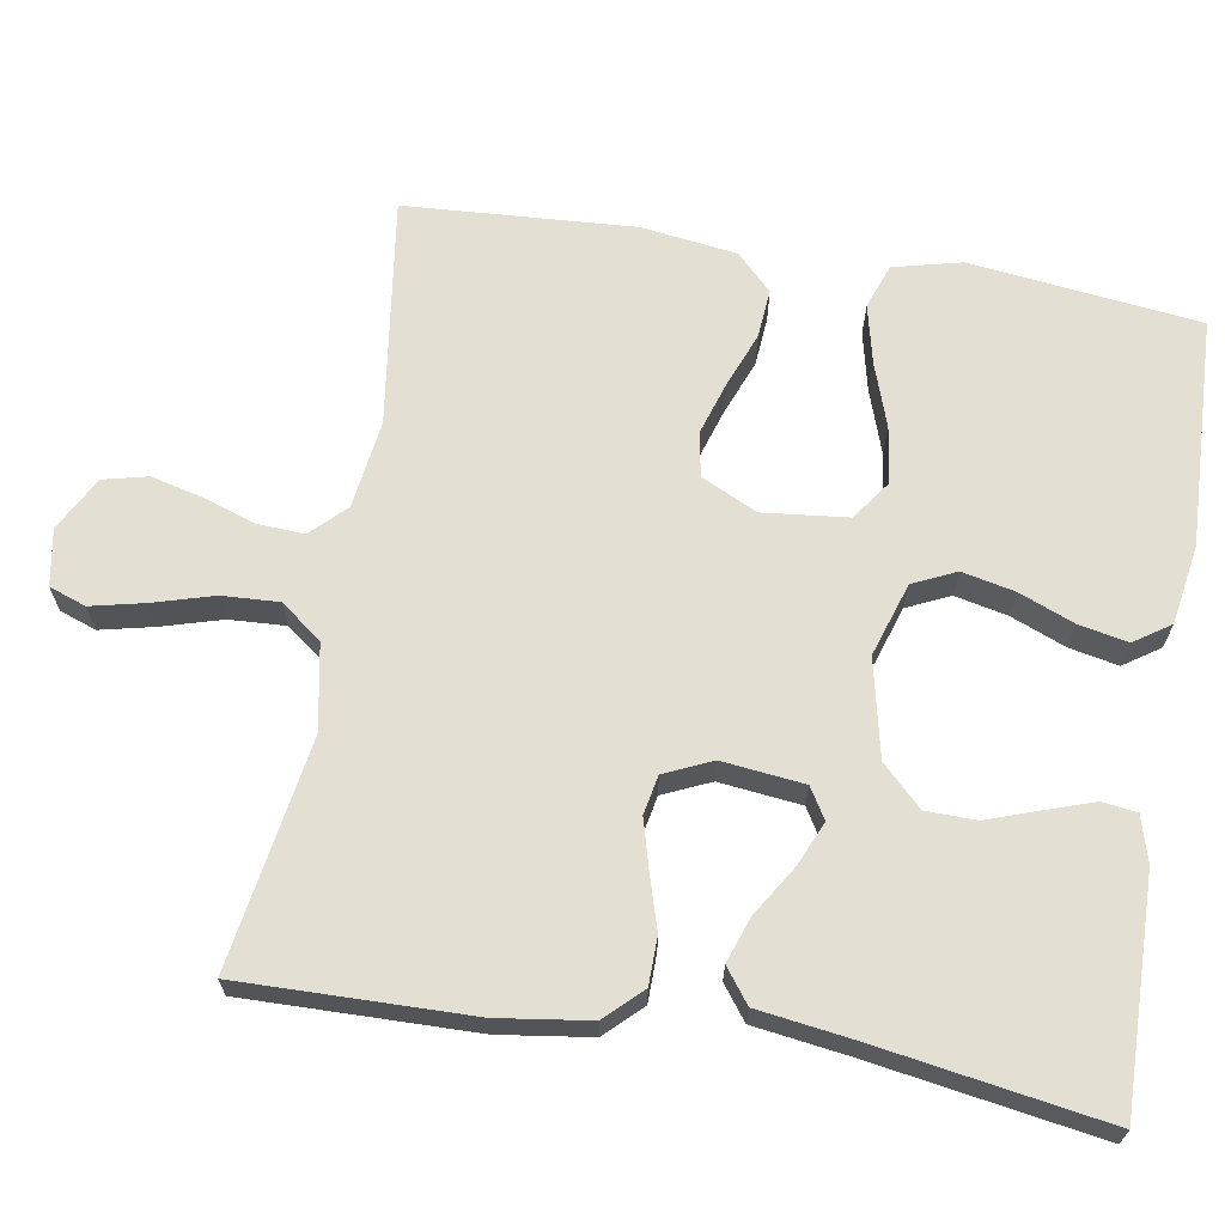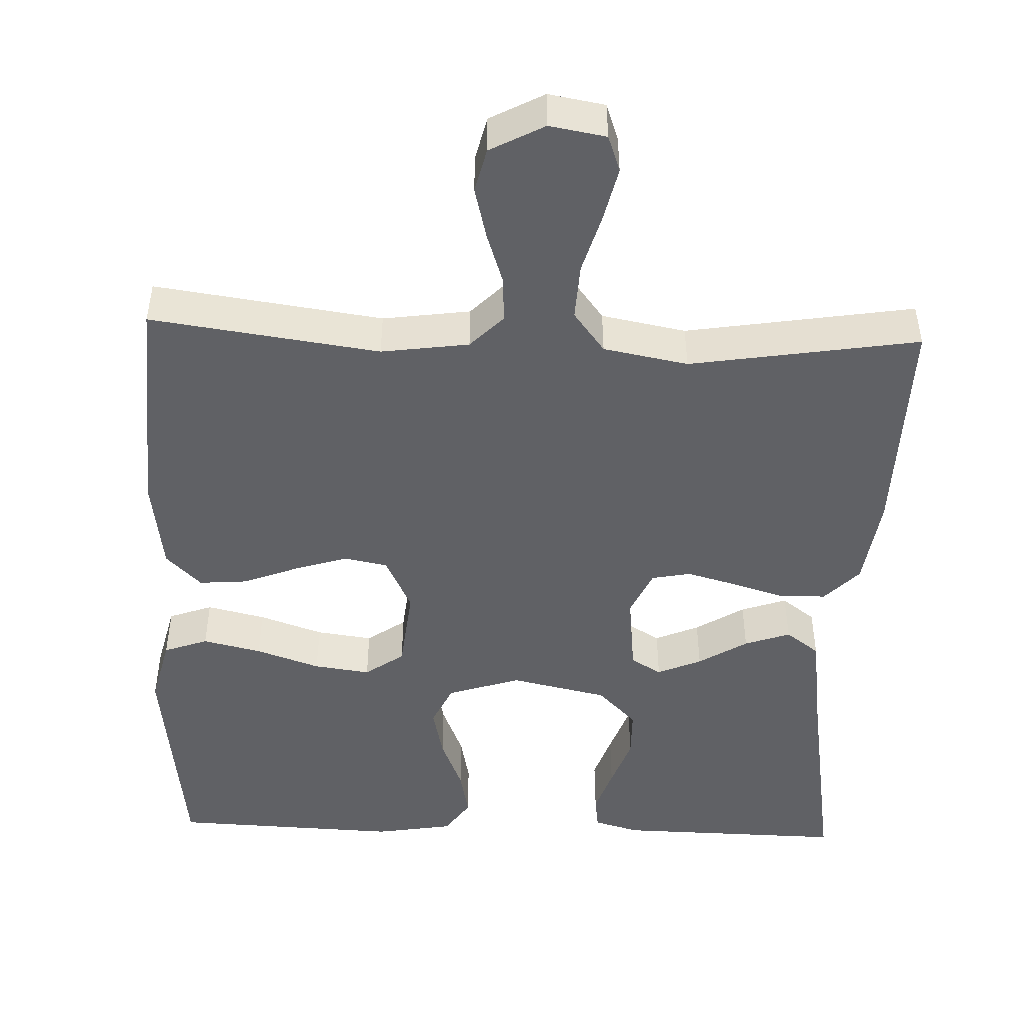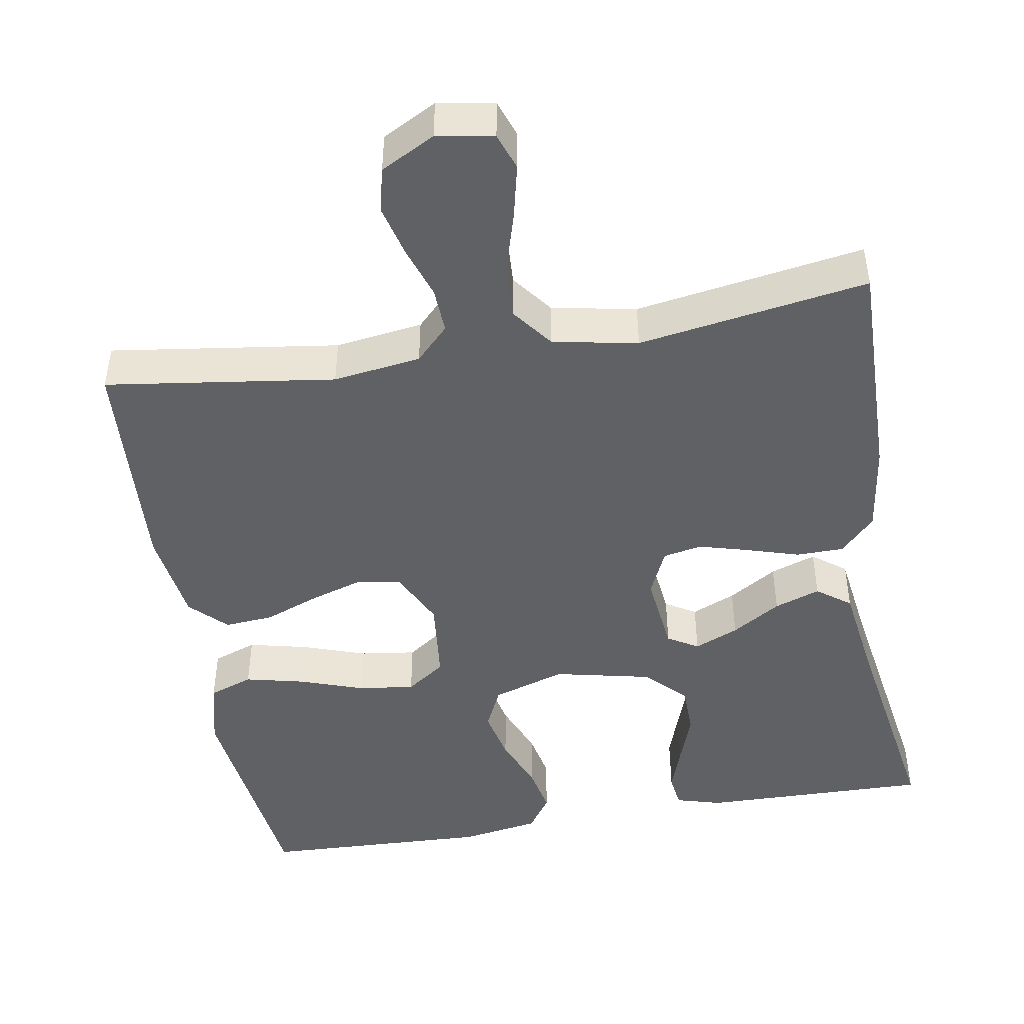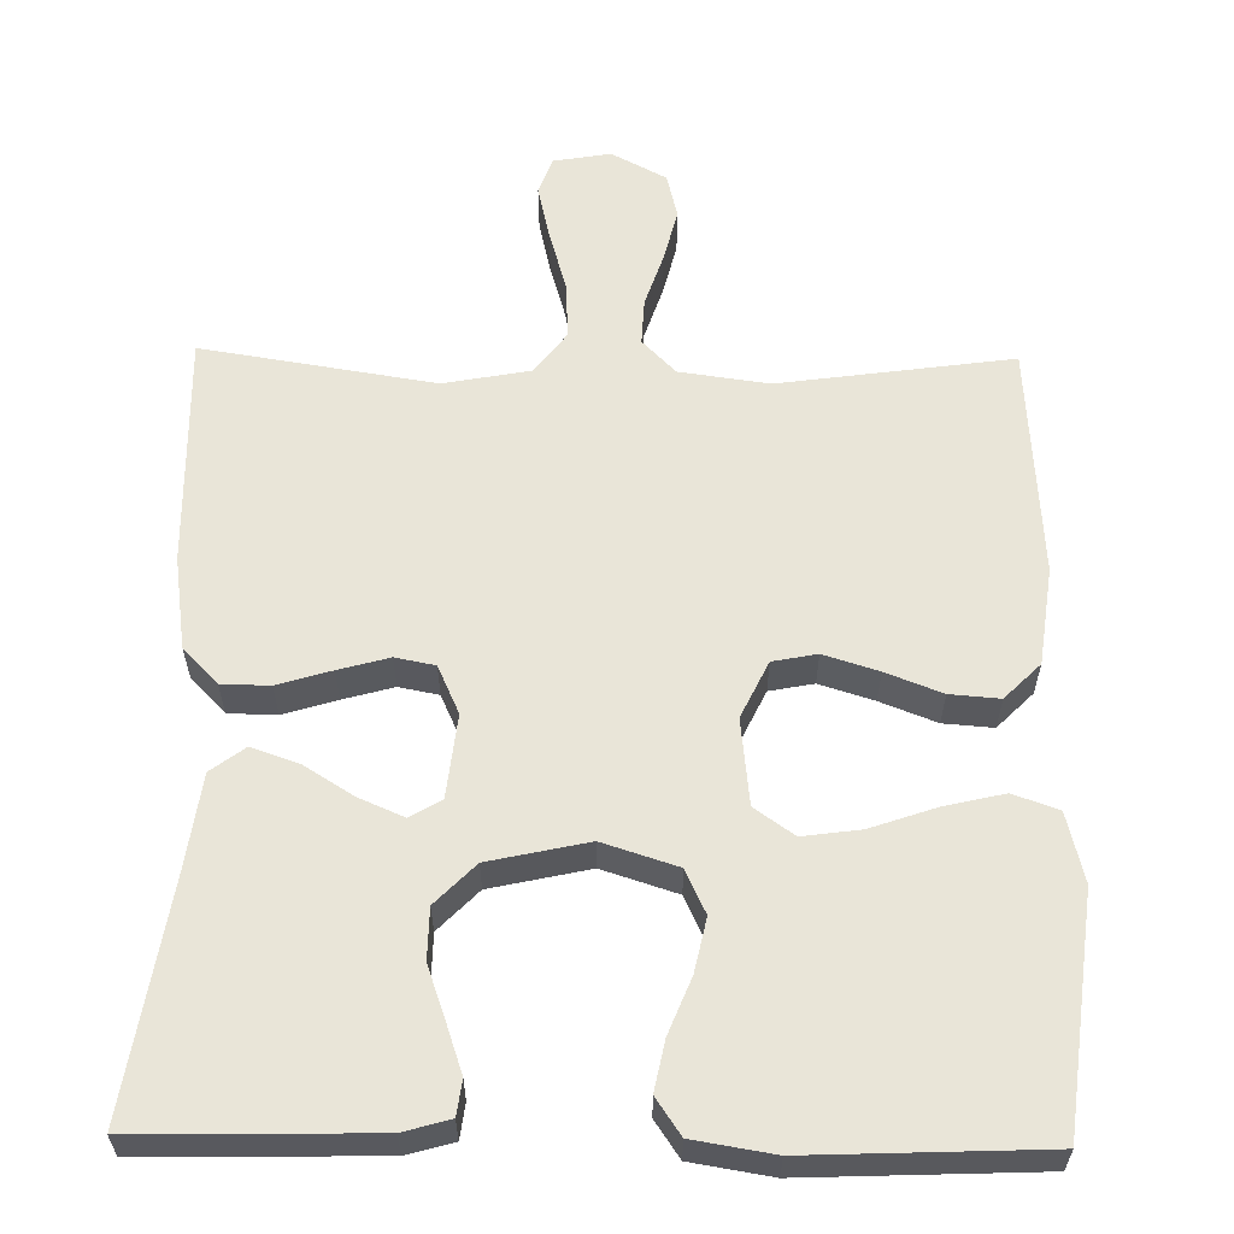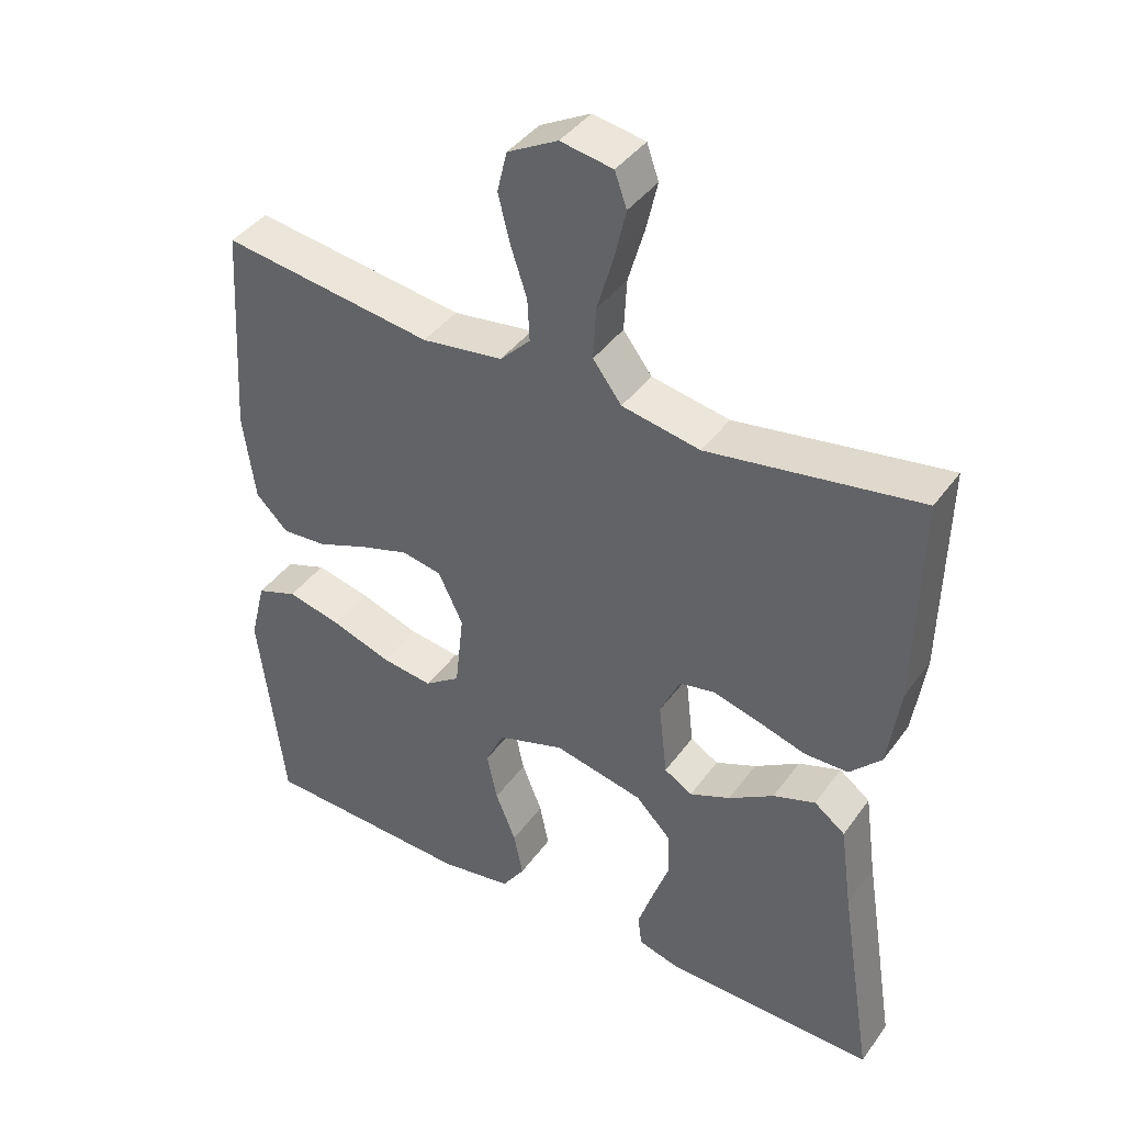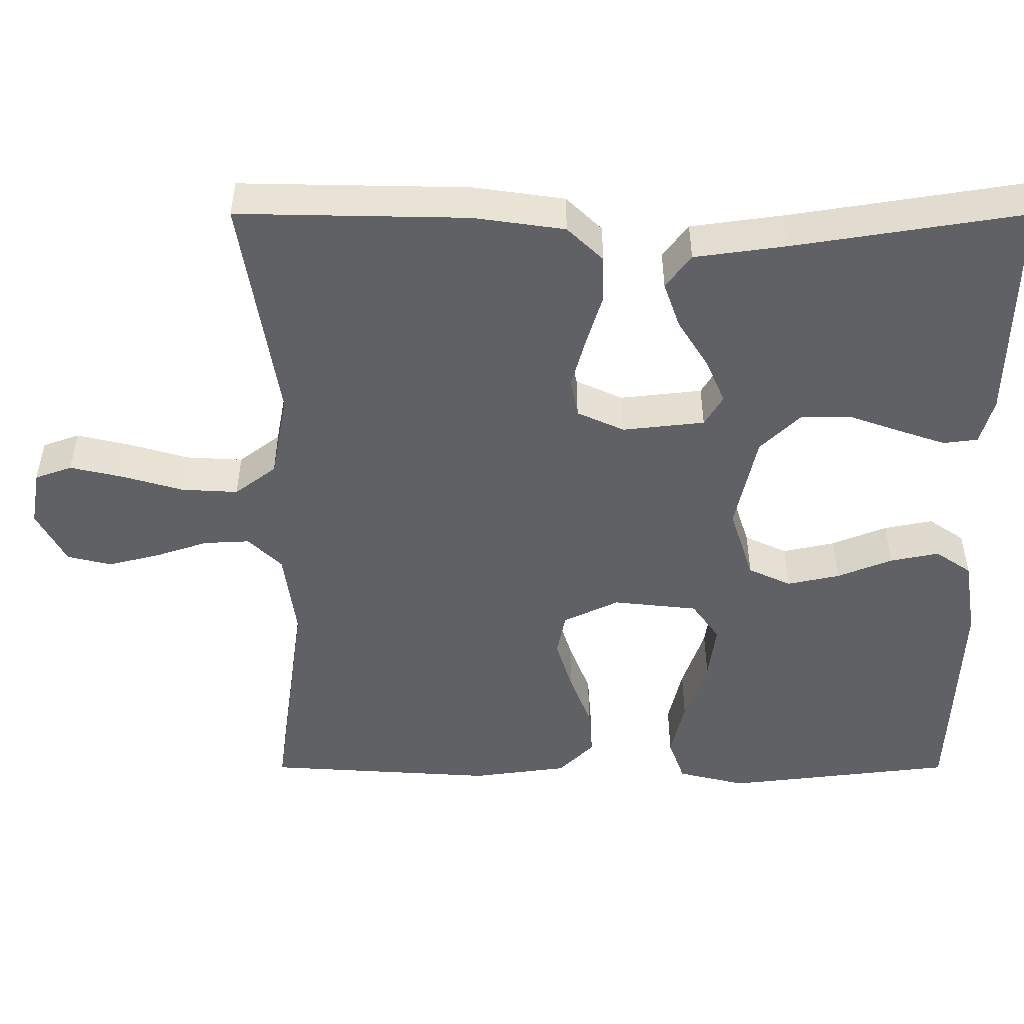
<metadata>
{"format":"obj","ext":"obj","renderer":"f3d","projection":"perspective","resolution":1024,"background":"white","views":[{"elev":66.5,"azim":99.6,"up":"+Y"},{"elev":-47.4,"azim":-2.1,"up":"+Y"},{"elev":-46.3,"azim":9.7,"up":"+Y"},{"elev":59.7,"azim":-179.1,"up":"+Y"},{"elev":40.9,"azim":32.5,"up":"+Z"},{"elev":-49.5,"azim":90.0,"up":"+Y"}]}
</metadata>
<code>
v -0.5 0.07 -0.5
v -0.536 0.07 -0.2
v -0.514 0.07 -0.111
v -0.456 0.07 -0.09
v -0.379 0.07 -0.108
v -0.295 0.07 -0.137
v -0.221 0.07 -0.147
v -0.17 0.07 -0.111
v -0.158 0.07 0
v -0.193 0.07 0.073
v -0.25 0.07 0.084
v -0.32 0.07 0.062
v -0.392 0.07 0.034
v -0.456 0.07 0.029
v -0.502 0.07 0.075
v -0.519 0.07 0.2
v -0.5 0.07 0.5
v -0.2 0.07 0.458
v -0.085 0.07 0.474
v -0.042 0.07 0.518
v -0.045 0.07 0.578
v -0.068 0.07 0.647
v -0.085 0.07 0.715
v -0.071 0.07 0.773
v 0 0.07 0.811
v 0.074 0.07 0.798
v 0.091 0.07 0.75
v 0.075 0.07 0.68
v 0.052 0.07 0.601
v 0.048 0.07 0.527
v 0.089 0.07 0.473
v 0.2 0.07 0.452
v 0.5 0.07 0.5
v 0.494 0.07 0.2
v 0.477 0.07 0.081
v 0.432 0.07 0.034
v 0.37 0.07 0.033
v 0.301 0.07 0.054
v 0.236 0.07 0.072
v 0.185 0.07 0.062
v 0.157 0.07 0
v 0.169 0.07 -0.107
v 0.209 0.07 -0.131
v 0.267 0.07 -0.106
v 0.331 0.07 -0.066
v 0.391 0.07 -0.045
v 0.435 0.07 -0.078
v 0.452 0.07 -0.2
v 0.5 0.07 -0.5
v 0.2 0.07 -0.494
v 0.14 0.07 -0.477
v 0.134 0.07 -0.432
v 0.155 0.07 -0.37
v 0.179 0.07 -0.302
v 0.178 0.07 -0.236
v 0.127 0.07 -0.184
v 0 0.07 -0.156
v -0.096 0.07 -0.187
v -0.122 0.07 -0.243
v -0.107 0.07 -0.312
v -0.078 0.07 -0.384
v -0.065 0.07 -0.448
v -0.097 0.07 -0.495
v -0.2 0.07 -0.512
v -0.5 0 -0.5
v -0.536 0 -0.2
v -0.514 0 -0.111
v -0.456 0 -0.09
v -0.379 0 -0.108
v -0.295 0 -0.137
v -0.221 0 -0.147
v -0.17 0 -0.111
v -0.158 0 0
v -0.193 0 0.073
v -0.25 0 0.084
v -0.32 0 0.062
v -0.392 0 0.034
v -0.456 0 0.029
v -0.502 0 0.075
v -0.519 0 0.2
v -0.5 0 0.5
v -0.2 0 0.458
v -0.085 0 0.474
v -0.042 0 0.518
v -0.045 0 0.578
v -0.068 0 0.647
v -0.085 0 0.715
v -0.071 0 0.773
v 0 0 0.811
v 0.074 0 0.798
v 0.091 0 0.75
v 0.075 0 0.68
v 0.052 0 0.601
v 0.048 0 0.527
v 0.089 0 0.473
v 0.2 0 0.452
v 0.5 0 0.5
v 0.494 0 0.2
v 0.477 0 0.081
v 0.432 0 0.034
v 0.37 0 0.033
v 0.301 0 0.054
v 0.236 0 0.072
v 0.185 0 0.062
v 0.157 0 0
v 0.169 0 -0.107
v 0.209 0 -0.131
v 0.267 0 -0.106
v 0.331 0 -0.066
v 0.391 0 -0.045
v 0.435 0 -0.078
v 0.452 0 -0.2
v 0.5 0 -0.5
v 0.2 0 -0.494
v 0.14 0 -0.477
v 0.134 0 -0.432
v 0.155 0 -0.37
v 0.179 0 -0.302
v 0.178 0 -0.236
v 0.127 0 -0.184
v 0 0 -0.156
v -0.096 0 -0.187
v -0.122 0 -0.243
v -0.107 0 -0.312
v -0.078 0 -0.384
v -0.065 0 -0.448
v -0.097 0 -0.495
v -0.2 0 -0.512
f 60 61 62 63
f 59 60 63 64
f 51 52 53 54
f 49 50 51 54
f 48 49 54 55
f 47 48 55 56
f 44 45 46 47
f 43 44 47 56
f 35 36 37 38
f 35 38 39
f 32 33 34 35
f 31 32 35 39
f 30 31 39 40
f 26 27 28 29
f 24 25 26 29
f 24 29 30
f 21 22 23 24
f 21 24 30 40
f 15 16 17 18
f 15 18 19
f 12 13 14 15
f 11 12 15 19
f 10 11 19 20
f 3 4 5 6
f 3 6 7
f 2 3 7
f 59 64 1 2
f 58 59 2 7
f 57 58 7 8
f 42 43 56 57
f 41 42 57 8
f 20 21 40 41
f 9 10 20 41
f 8 9 41
f 127 126 125 124
f 128 127 124 123
f 118 117 116 115
f 118 115 114 113
f 119 118 113 112
f 120 119 112 111
f 111 110 109 108
f 120 111 108 107
f 102 101 100 99
f 103 102 99
f 99 98 97 96
f 103 99 96 95
f 104 103 95 94
f 93 92 91 90
f 93 90 89 88
f 94 93 88
f 88 87 86 85
f 104 94 88 85
f 82 81 80 79
f 83 82 79
f 79 78 77 76
f 83 79 76 75
f 84 83 75 74
f 70 69 68 67
f 71 70 67
f 71 67 66
f 66 65 128 123
f 71 66 123 122
f 72 71 122 121
f 121 120 107 106
f 72 121 106 105
f 105 104 85 84
f 105 84 74 73
f 105 73 72
f 1 65 66 2
f 2 66 67 3
f 3 67 68 4
f 4 68 69 5
f 5 69 70 6
f 6 70 71 7
f 7 71 72 8
f 8 72 73 9
f 9 73 74 10
f 10 74 75 11
f 11 75 76 12
f 12 76 77 13
f 13 77 78 14
f 14 78 79 15
f 15 79 80 16
f 16 80 81 17
f 17 81 82 18
f 18 82 83 19
f 19 83 84 20
f 20 84 85 21
f 21 85 86 22
f 22 86 87 23
f 23 87 88 24
f 24 88 89 25
f 25 89 90 26
f 26 90 91 27
f 27 91 92 28
f 28 92 93 29
f 29 93 94 30
f 30 94 95 31
f 31 95 96 32
f 32 96 97 33
f 33 97 98 34
f 34 98 99 35
f 35 99 100 36
f 36 100 101 37
f 37 101 102 38
f 38 102 103 39
f 39 103 104 40
f 40 104 105 41
f 41 105 106 42
f 42 106 107 43
f 43 107 108 44
f 44 108 109 45
f 45 109 110 46
f 46 110 111 47
f 47 111 112 48
f 48 112 113 49
f 49 113 114 50
f 50 114 115 51
f 51 115 116 52
f 52 116 117 53
f 53 117 118 54
f 54 118 119 55
f 55 119 120 56
f 56 120 121 57
f 57 121 122 58
f 58 122 123 59
f 59 123 124 60
f 60 124 125 61
f 61 125 126 62
f 62 126 127 63
f 63 127 128 64
f 64 128 65 1

</code>
